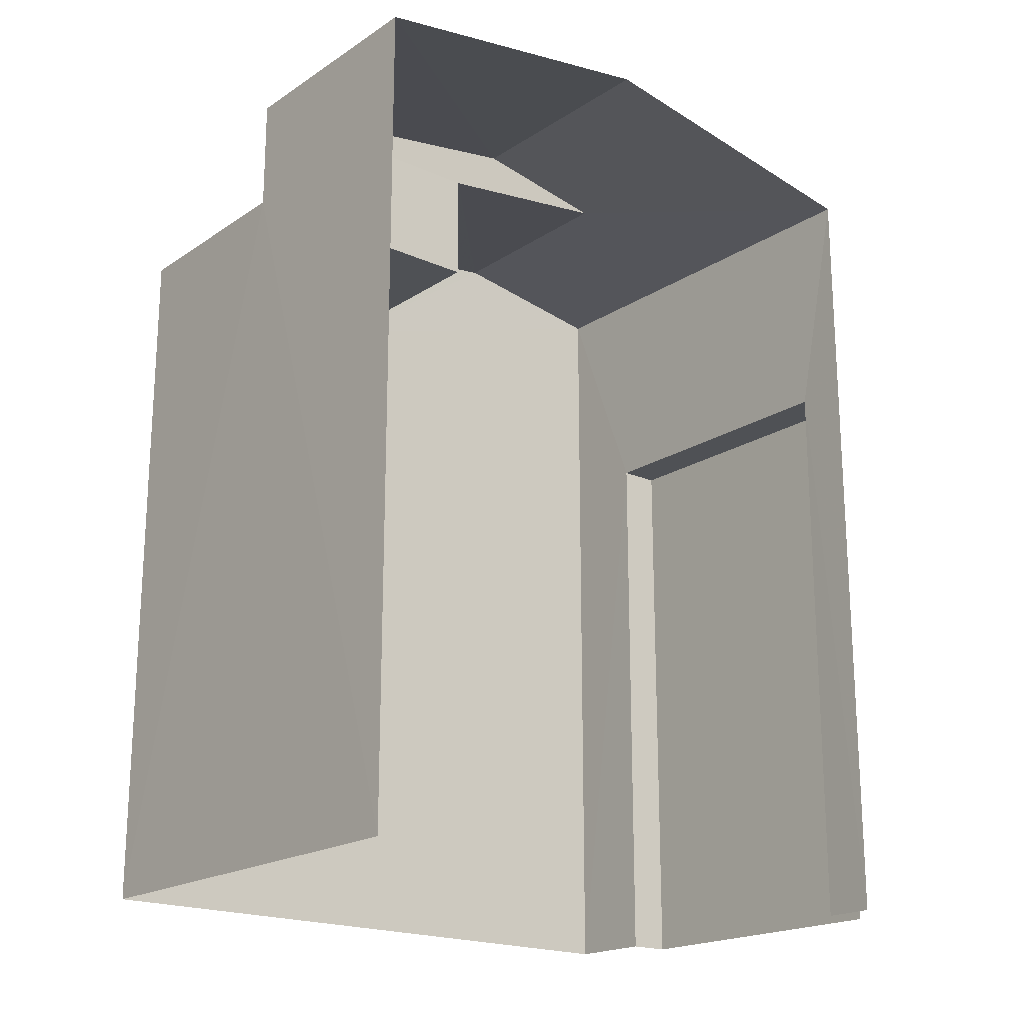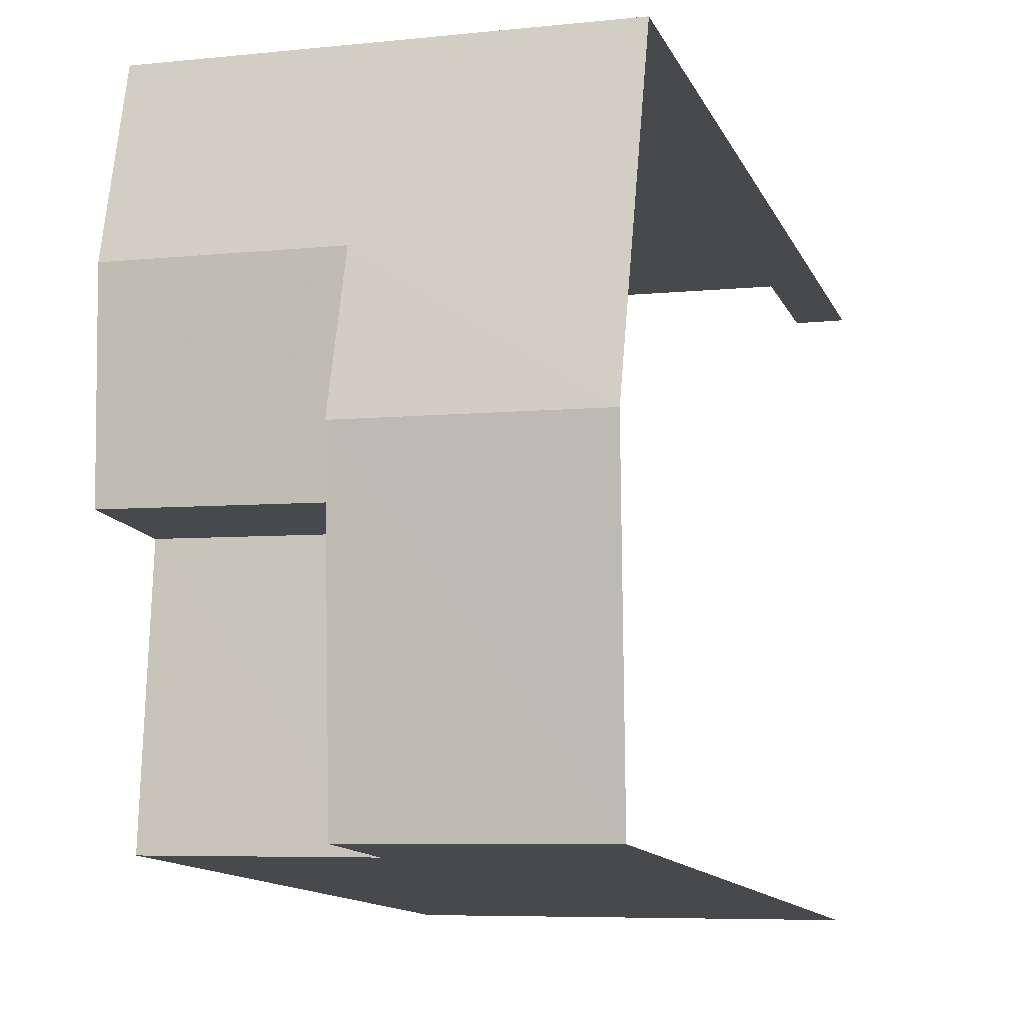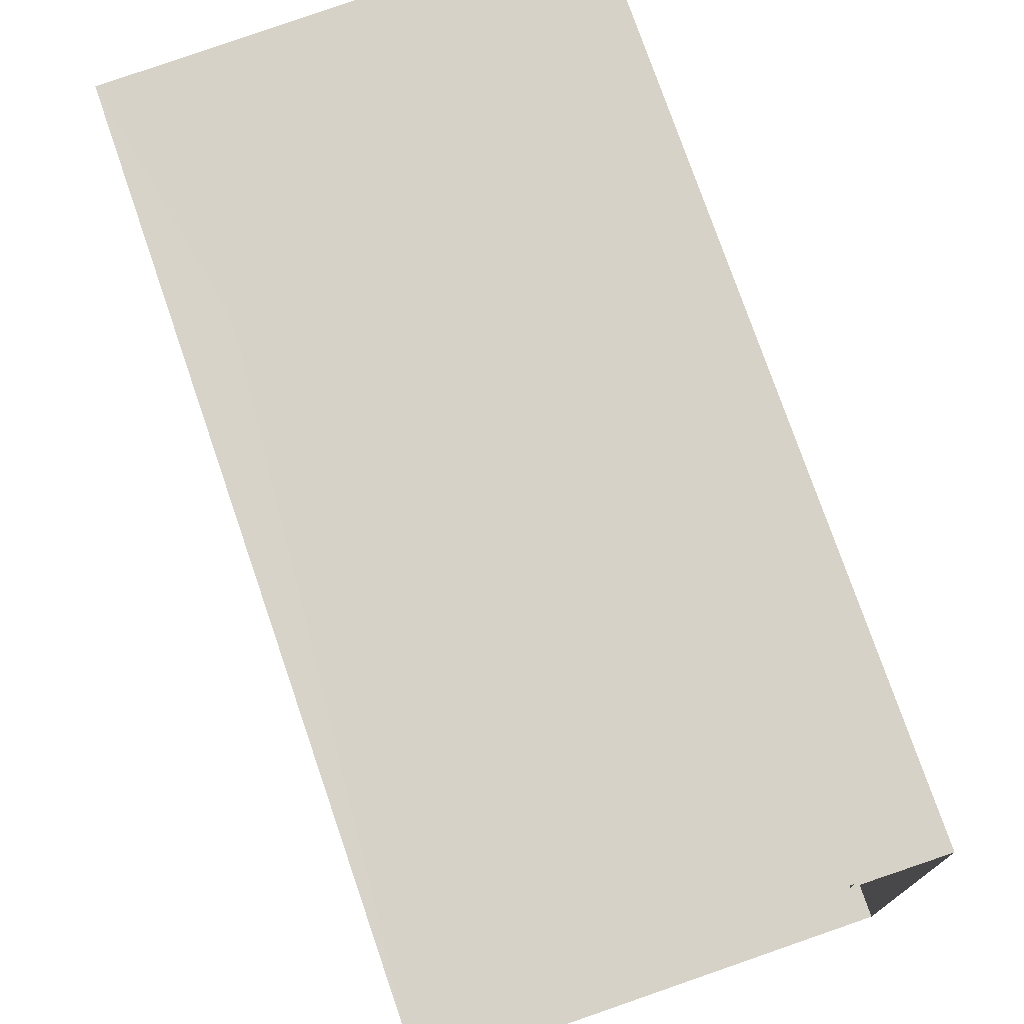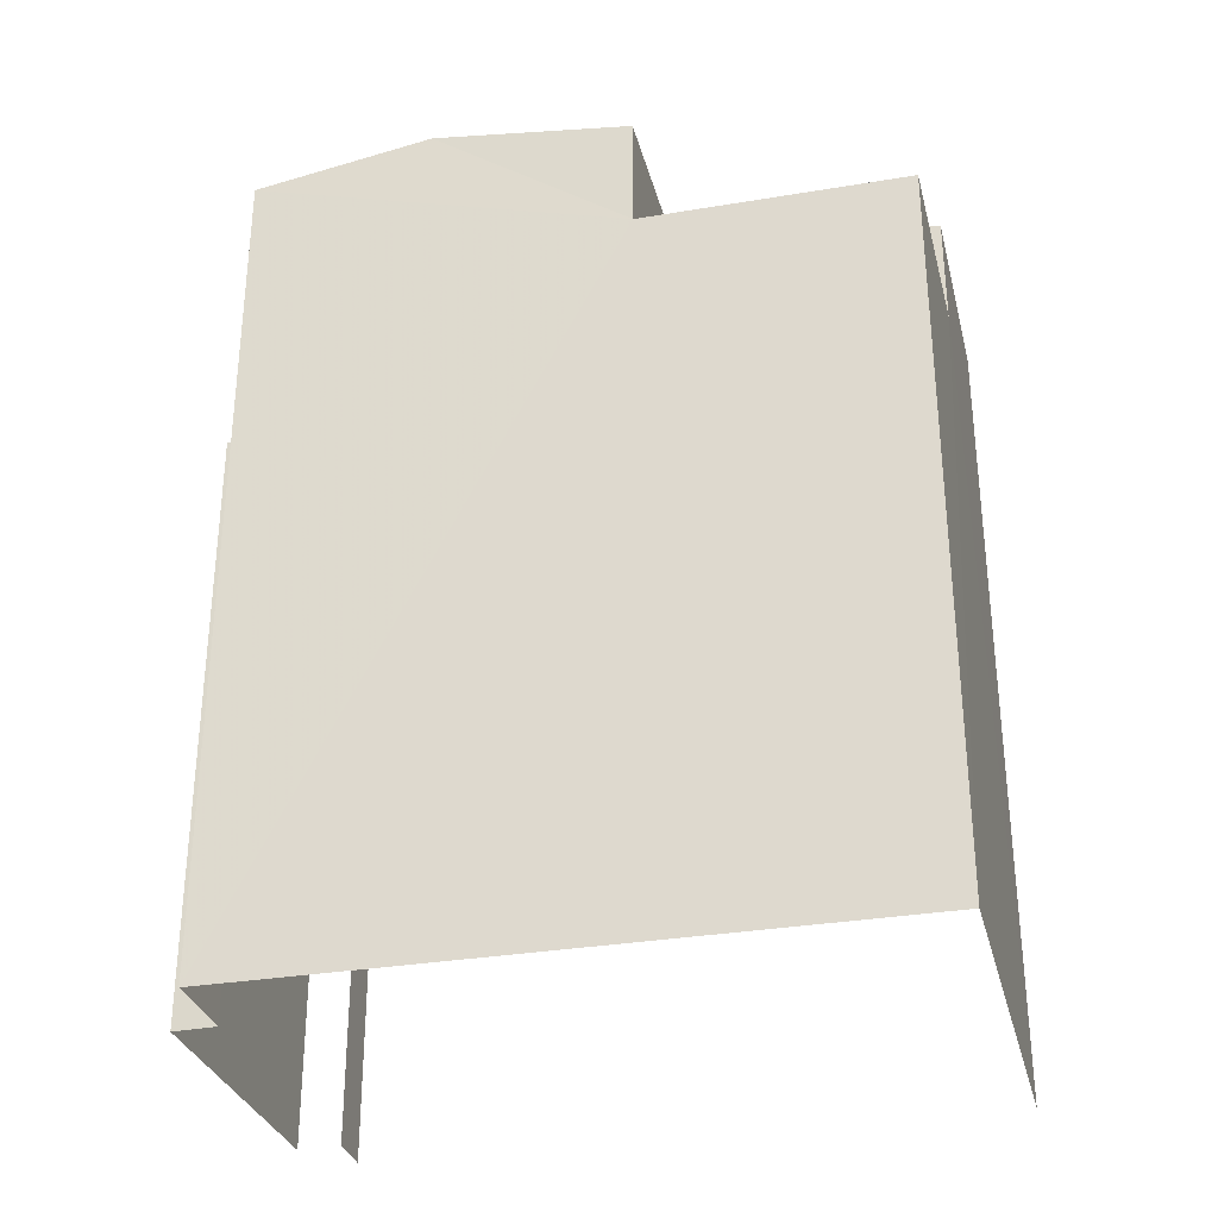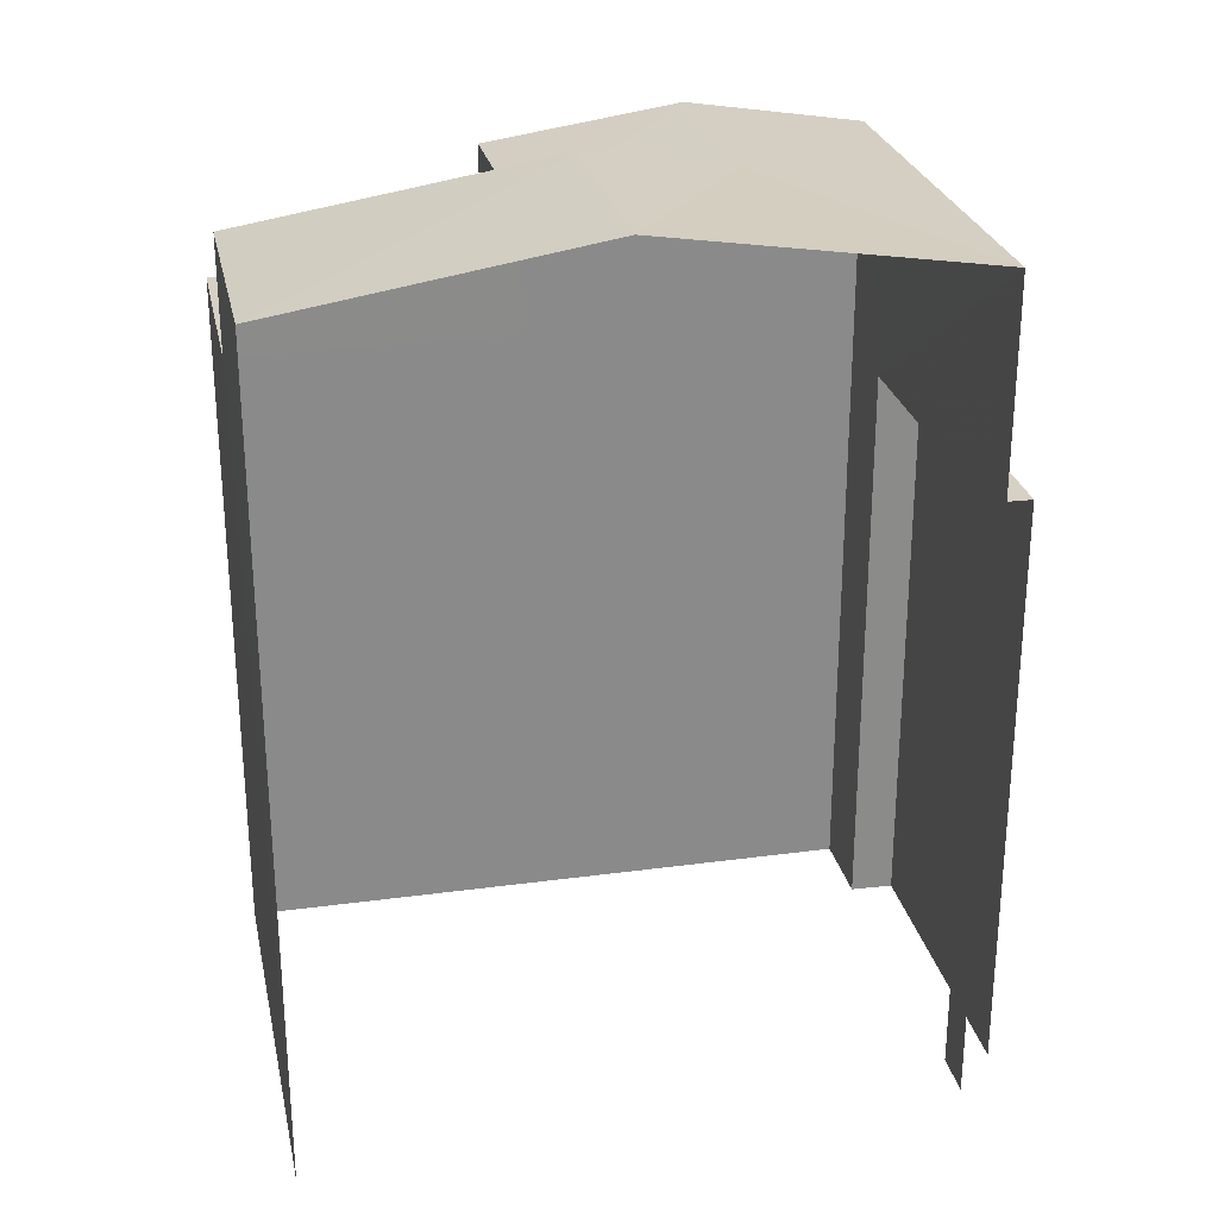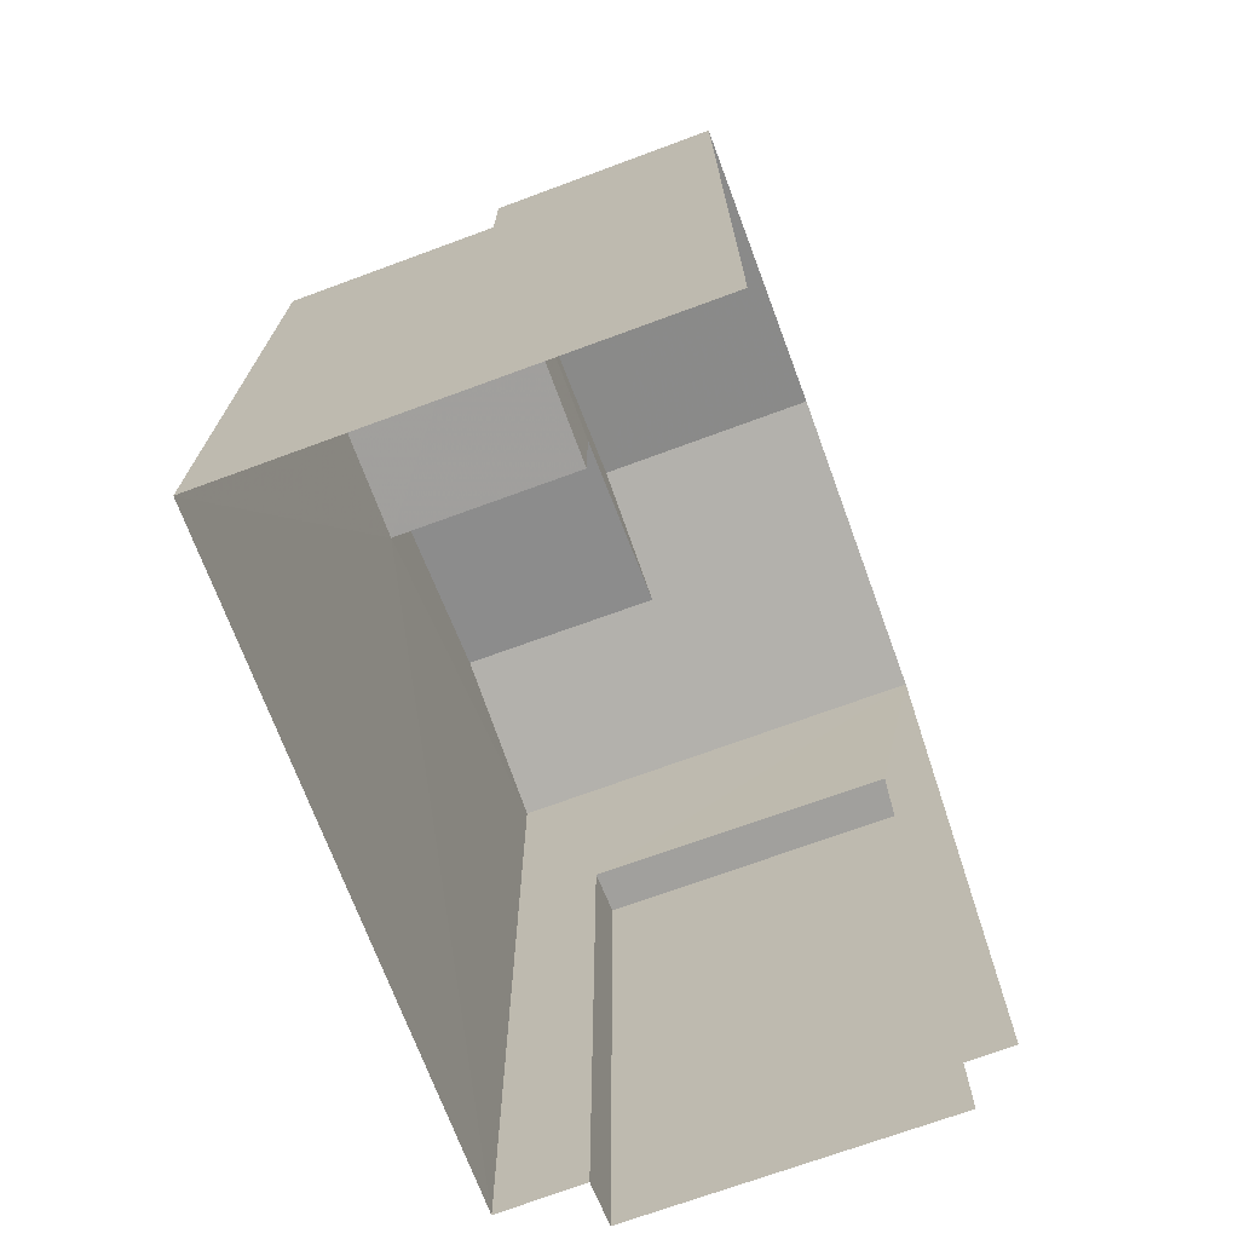
<metadata>
{"format":"obj","ext":"obj","renderer":"f3d","projection":"perspective","resolution":1024,"background":"white","views":[{"elev":-19.6,"azim":48.0,"up":"+Z"},{"elev":-13.0,"azim":17.5,"up":"+Y"},{"elev":75.9,"azim":161.0,"up":"+Y"},{"elev":-31.1,"azim":-78.3,"up":"+Z"},{"elev":26.7,"azim":75.8,"up":"+Z"},{"elev":-71.5,"azim":18.0,"up":"+Z"}]}
</metadata>
<code>
v -3.737e+05 -1.047e+05 23.85
v -3.737e+05 -1.047e+05 23.85
v -3.737e+05 -1.047e+05 23.85
v -3.737e+05 -1.047e+05 23.85
v -3.737e+05 -1.047e+05 23.85
v -3.737e+05 -1.047e+05 23.85
v -3.737e+05 -1.047e+05 23.85
v -3.737e+05 -1.047e+05 23.85
v -3.737e+05 -1.047e+05 35.05
v -3.737e+05 -1.047e+05 34.41
v -3.737e+05 -1.047e+05 34.41
v -3.737e+05 -1.047e+05 35.05
v -3.737e+05 -1.047e+05 31.46
v -3.737e+05 -1.047e+05 31.46
v -3.737e+05 -1.047e+05 31.46
v -3.737e+05 -1.047e+05 31.46
v -3.737e+05 -1.047e+05 32.96
v -3.737e+05 -1.047e+05 32.96
v -3.737e+05 -1.047e+05 32.96
v -3.737e+05 -1.047e+05 32.96
v -3.737e+05 -1.047e+05 34.76
v -3.737e+05 -1.047e+05 34.41
v -3.737e+05 -1.047e+05 34.41
v -3.737e+05 -1.047e+05 34.76
v -3.737e+05 -1.047e+05 34.41
v -3.737e+05 -1.047e+05 34.41
f 1 2 3
f 3 4 1
f 5 6 2
f 7 8 5
f 7 5 1
f 1 5 2
f 11 2 12
f 2 6 12
f 6 22 12
f 5 8 14
f 13 5 14
f 9 10 11
f 12 9 11
f 13 14 15
f 16 13 15
f 17 18 19
f 20 17 19
f 9 12 21
f 12 22 21
f 21 23 24
f 21 22 23
f 25 24 26
f 25 21 24
f 16 15 7
f 1 16 7
f 25 20 10
f 21 25 9
f 20 19 10
f 25 10 9
f 1 4 16
f 4 23 16
f 5 13 6
f 16 23 22
f 13 16 22
f 6 13 22
f 14 8 7
f 15 14 7
f 24 23 17
f 26 24 17
f 23 4 17
f 17 4 3
f 17 3 18
f 18 3 19
f 10 19 11
f 11 19 2
f 19 3 2
f 20 25 26
f 17 20 26

</code>
